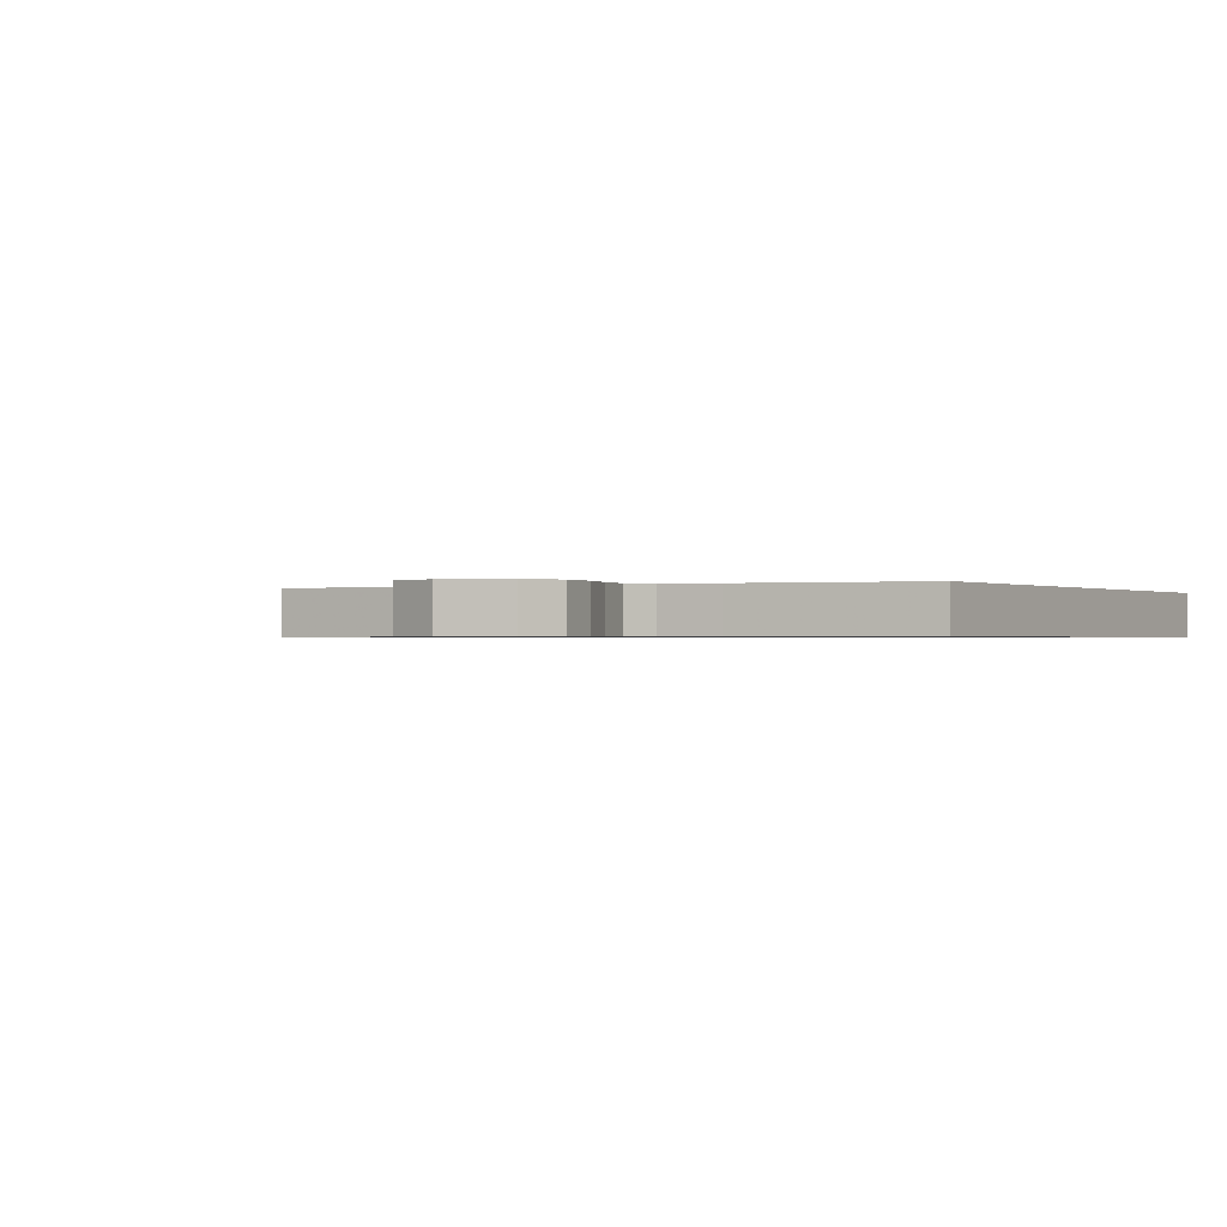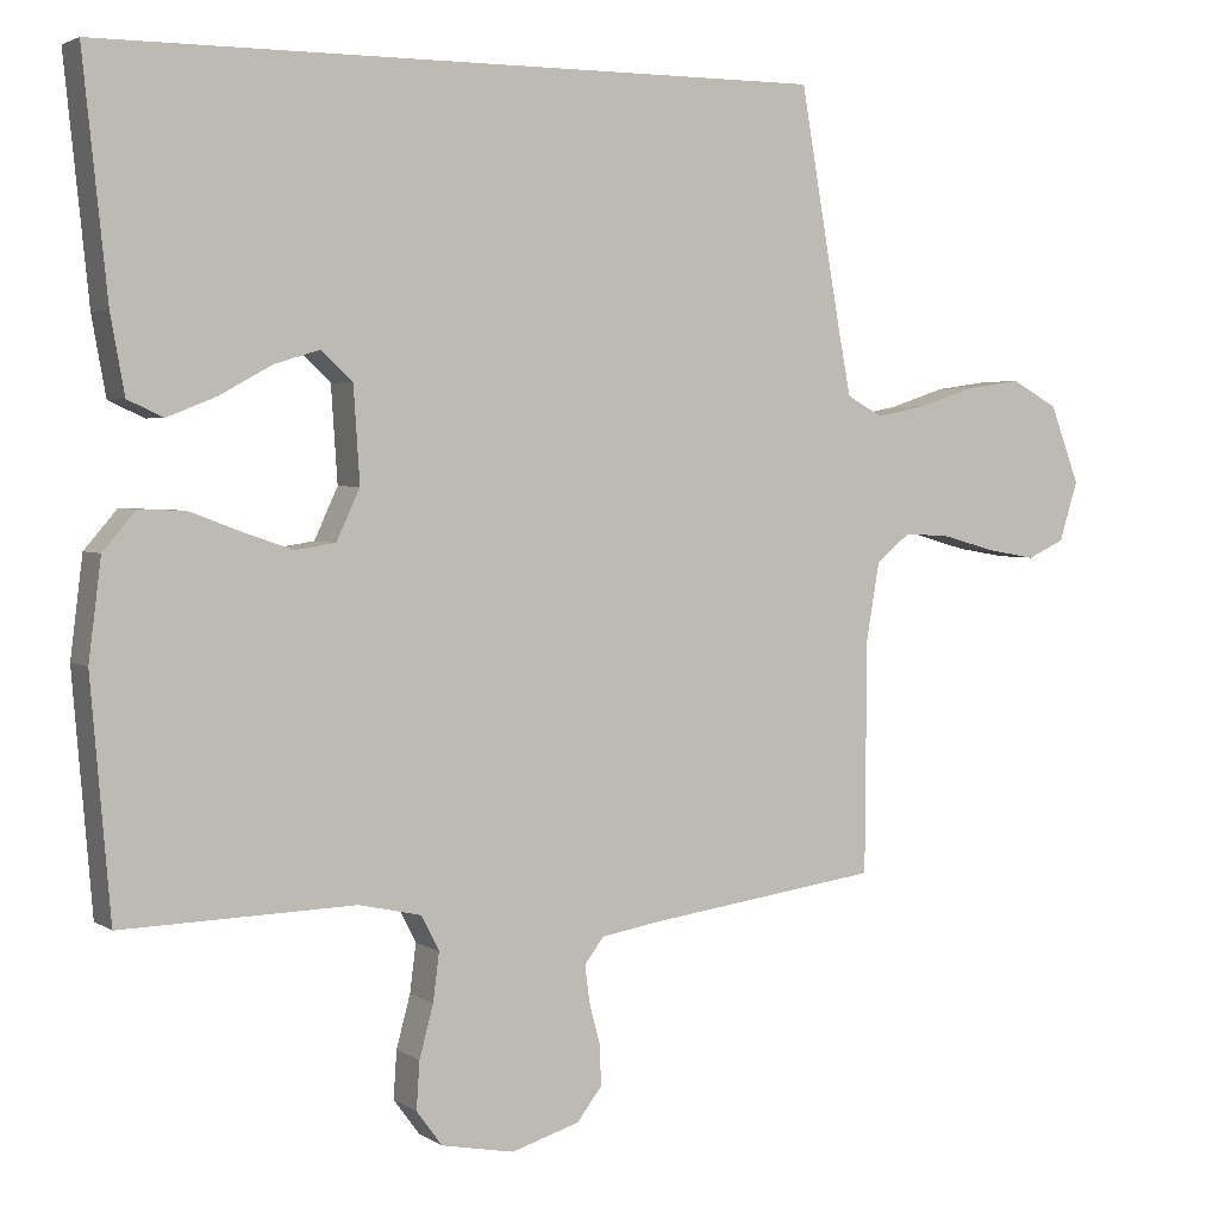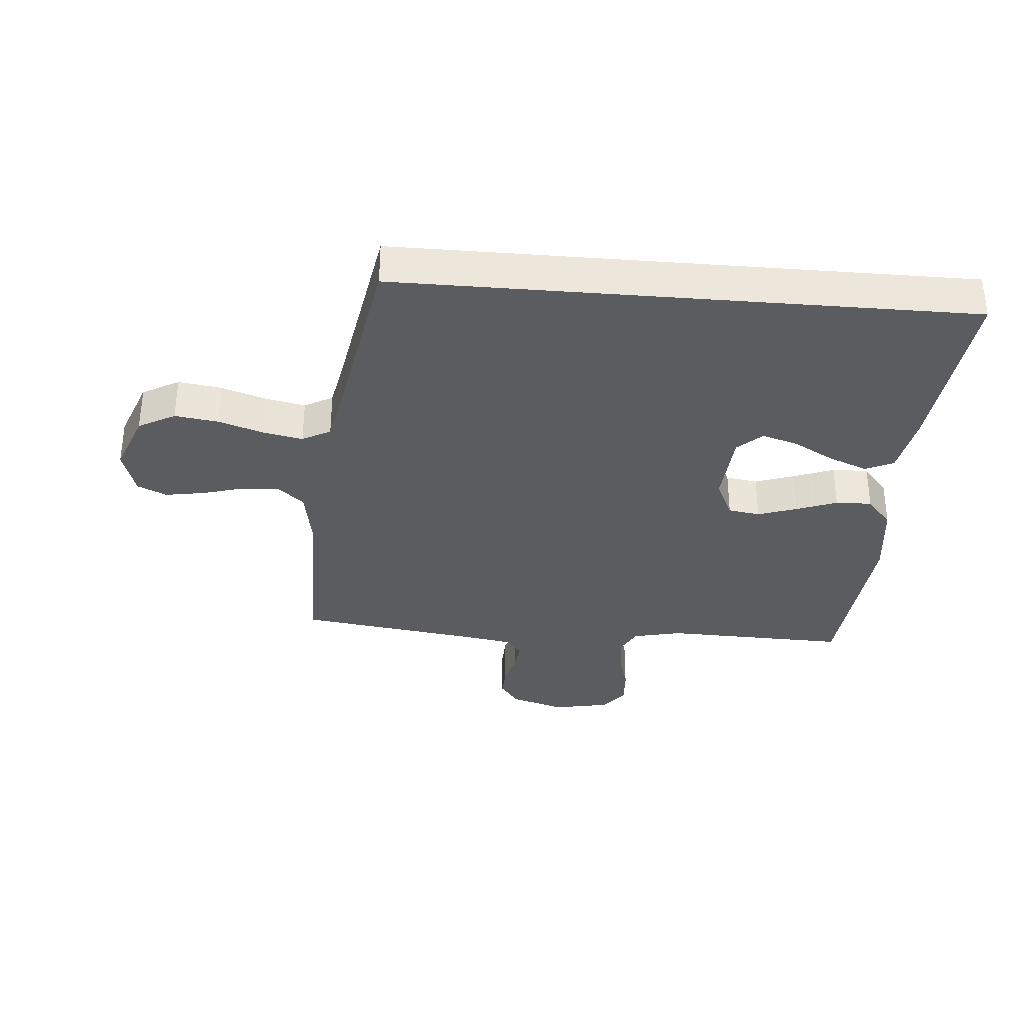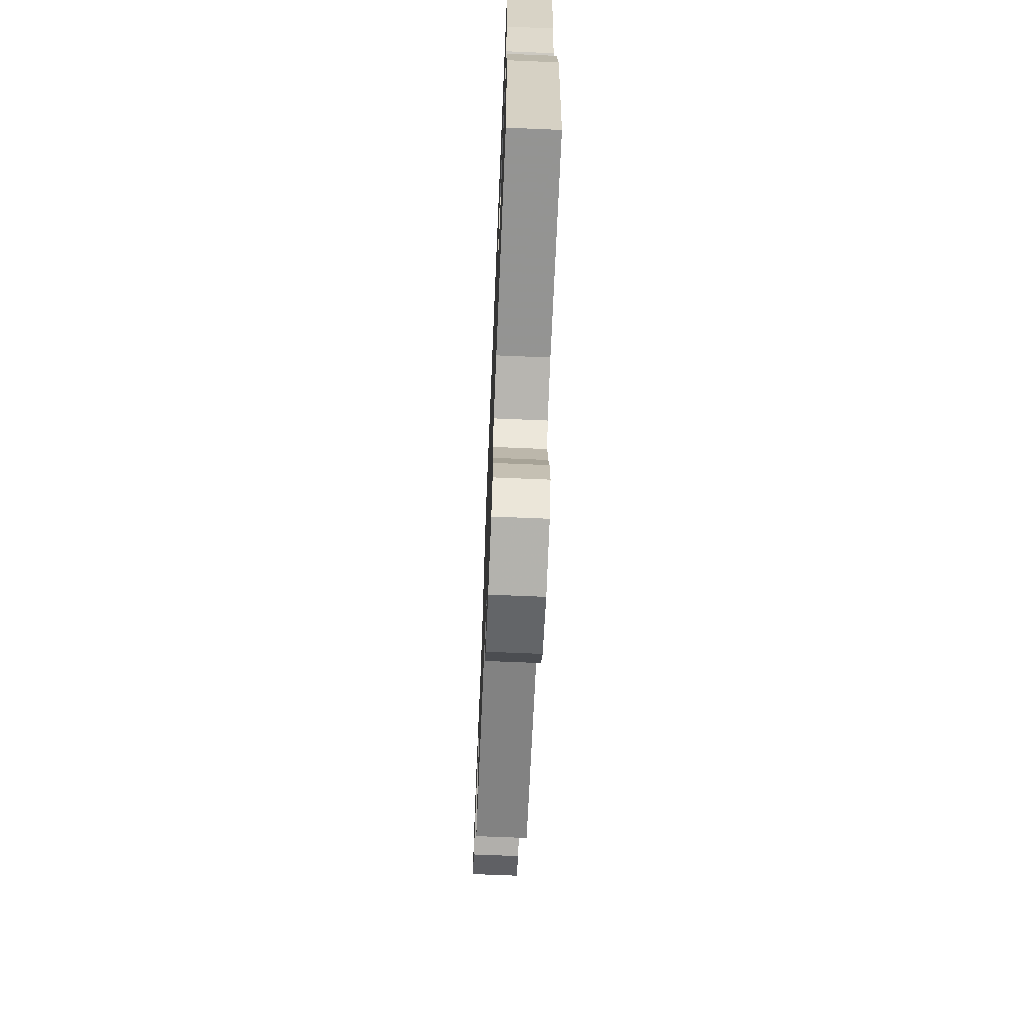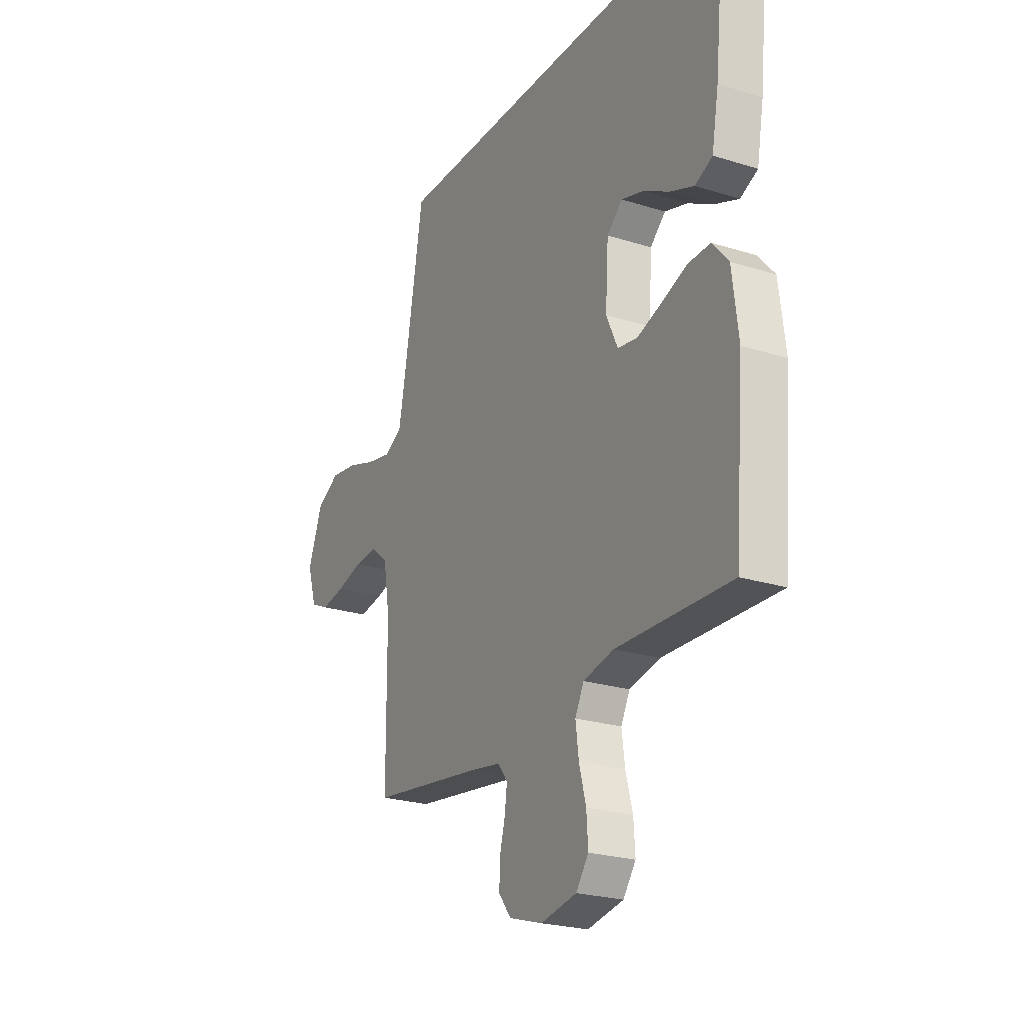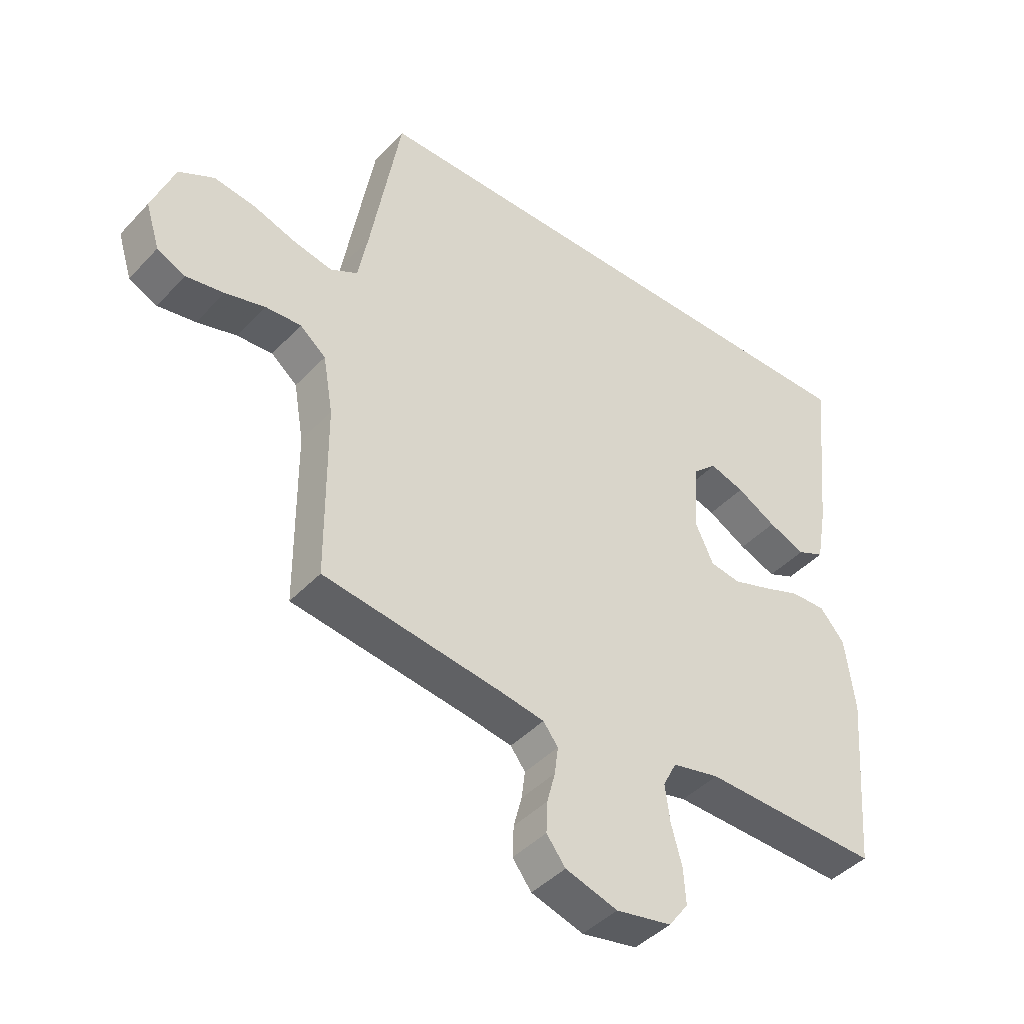
<metadata>
{"format":"obj","ext":"obj","renderer":"f3d","projection":"perspective","resolution":1024,"background":"white","views":[{"elev":-0.6,"azim":-58.6,"up":"+Y"},{"elev":3.1,"azim":152.9,"up":"+Z"},{"elev":-33.9,"azim":-4.8,"up":"+Y"},{"elev":-68.5,"azim":87.6,"up":"+Z"},{"elev":-23.8,"azim":62.3,"up":"+Z"},{"elev":-43.4,"azim":-39.3,"up":"+Z"}]}
</metadata>
<code>
v -0.405 0.07 0.5
v 0.528 0.07 0.5
v 0.497 0.07 0.2
v 0.479 0.07 0.1
v 0.433 0.07 0.079
v 0.37 0.07 0.104
v 0.303 0.07 0.141
v 0.244 0.07 0.159
v 0.204 0.07 0.122
v 0.196 0.07 0
v 0.226 0.07 -0.065
v 0.278 0.07 -0.073
v 0.342 0.07 -0.051
v 0.408 0.07 -0.026
v 0.467 0.07 -0.024
v 0.509 0.07 -0.073
v 0.525 0.07 -0.2
v 0.5 0.07 -0.5
v 0.2 0.07 -0.492
v 0.12 0.07 -0.51
v 0.097 0.07 -0.555
v 0.105 0.07 -0.617
v 0.123 0.07 -0.684
v 0.127 0.07 -0.745
v 0.094 0.07 -0.79
v 0 0.07 -0.808
v -0.088 0.07 -0.781
v -0.12 0.07 -0.739
v -0.118 0.07 -0.687
v -0.104 0.07 -0.634
v -0.098 0.07 -0.587
v -0.123 0.07 -0.554
v -0.2 0.07 -0.541
v -0.5 0.07 -0.5
v -0.502 0.07 -0.2
v -0.519 0.07 -0.101
v -0.563 0.07 -0.065
v -0.624 0.07 -0.069
v -0.691 0.07 -0.088
v -0.755 0.07 -0.099
v -0.803 0.07 -0.077
v -0.827 0.07 0
v -0.789 0.07 0.1
v -0.729 0.07 0.133
v -0.658 0.07 0.123
v -0.585 0.07 0.099
v -0.52 0.07 0.086
v -0.474 0.07 0.111
v -0.457 0.07 0.2
v -0.405 0 0.5
v 0.528 0 0.5
v 0.497 0 0.2
v 0.479 0 0.1
v 0.433 0 0.079
v 0.37 0 0.104
v 0.303 0 0.141
v 0.244 0 0.159
v 0.204 0 0.122
v 0.196 0 0
v 0.226 0 -0.065
v 0.278 0 -0.073
v 0.342 0 -0.051
v 0.408 0 -0.026
v 0.467 0 -0.024
v 0.509 0 -0.073
v 0.525 0 -0.2
v 0.5 0 -0.5
v 0.2 0 -0.492
v 0.12 0 -0.51
v 0.097 0 -0.555
v 0.105 0 -0.617
v 0.123 0 -0.684
v 0.127 0 -0.745
v 0.094 0 -0.79
v 0 0 -0.808
v -0.088 0 -0.781
v -0.12 0 -0.739
v -0.118 0 -0.687
v -0.104 0 -0.634
v -0.098 0 -0.587
v -0.123 0 -0.554
v -0.2 0 -0.541
v -0.5 0 -0.5
v -0.502 0 -0.2
v -0.519 0 -0.101
v -0.563 0 -0.065
v -0.624 0 -0.069
v -0.691 0 -0.088
v -0.755 0 -0.099
v -0.803 0 -0.077
v -0.827 0 0
v -0.789 0 0.1
v -0.729 0 0.133
v -0.658 0 0.123
v -0.585 0 0.099
v -0.52 0 0.086
v -0.474 0 0.111
v -0.457 0 0.2
f 43 44 45 46
f 43 46 47
f 42 43 47
f 41 42 47
f 38 39 40 41
f 37 38 41 47
f 36 37 47 48
f 33 34 35
f 32 33 35 36
f 27 28 29 30
f 27 30 31
f 26 27 31
f 25 26 31
f 22 23 24 25
f 21 22 25 31
f 20 21 31 32
f 16 17 18 19
f 13 14 15 16
f 12 13 16 19
f 11 12 19 20
f 4 5 6 7
f 4 7 8
f 3 4 8
f 49 1 2 3
f 48 49 3 8
f 10 11 20 32
f 9 10 32 36
f 8 9 36 48
f 95 94 93 92
f 96 95 92
f 96 92 91
f 96 91 90
f 90 89 88 87
f 96 90 87 86
f 97 96 86 85
f 84 83 82
f 85 84 82 81
f 79 78 77 76
f 80 79 76
f 80 76 75
f 80 75 74
f 74 73 72 71
f 80 74 71 70
f 81 80 70 69
f 68 67 66 65
f 65 64 63 62
f 68 65 62 61
f 69 68 61 60
f 56 55 54 53
f 57 56 53
f 57 53 52
f 52 51 50 98
f 57 52 98 97
f 81 69 60 59
f 85 81 59 58
f 97 85 58 57
f 1 50 51 2
f 2 51 52 3
f 3 52 53 4
f 4 53 54 5
f 5 54 55 6
f 6 55 56 7
f 7 56 57 8
f 8 57 58 9
f 9 58 59 10
f 10 59 60 11
f 11 60 61 12
f 12 61 62 13
f 13 62 63 14
f 14 63 64 15
f 15 64 65 16
f 16 65 66 17
f 17 66 67 18
f 18 67 68 19
f 19 68 69 20
f 20 69 70 21
f 21 70 71 22
f 22 71 72 23
f 23 72 73 24
f 24 73 74 25
f 25 74 75 26
f 26 75 76 27
f 27 76 77 28
f 28 77 78 29
f 29 78 79 30
f 30 79 80 31
f 31 80 81 32
f 32 81 82 33
f 33 82 83 34
f 34 83 84 35
f 35 84 85 36
f 36 85 86 37
f 37 86 87 38
f 38 87 88 39
f 39 88 89 40
f 40 89 90 41
f 41 90 91 42
f 42 91 92 43
f 43 92 93 44
f 44 93 94 45
f 45 94 95 46
f 46 95 96 47
f 47 96 97 48
f 48 97 98 49
f 49 98 50 1

</code>
